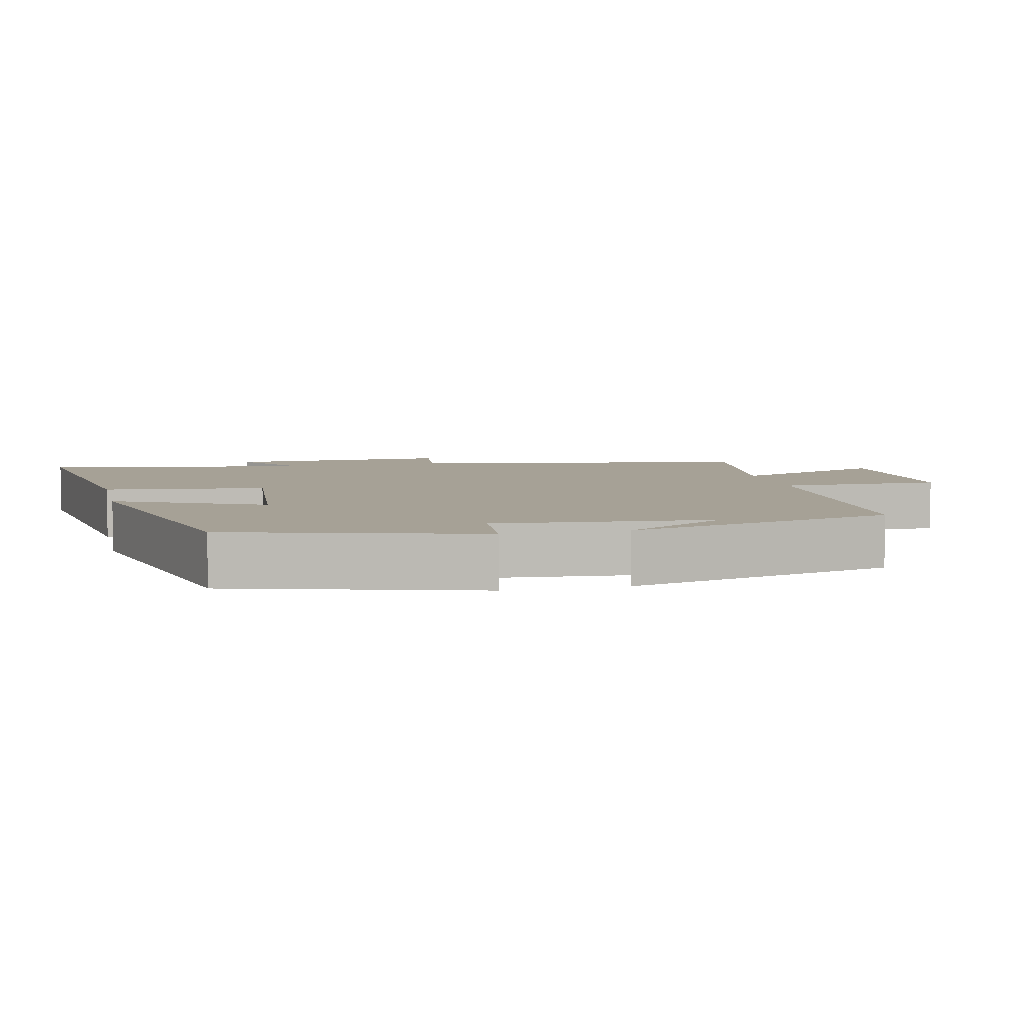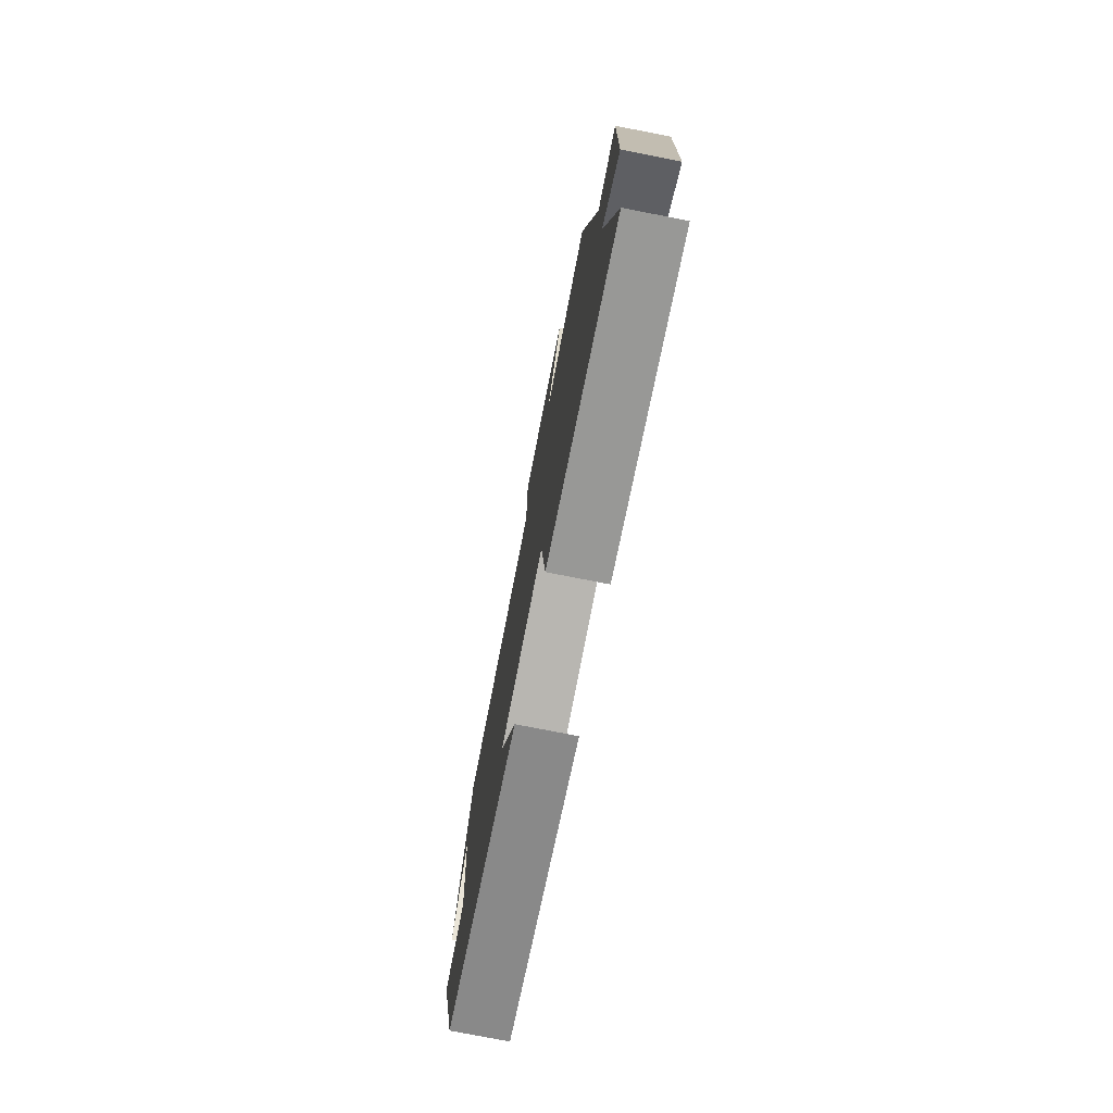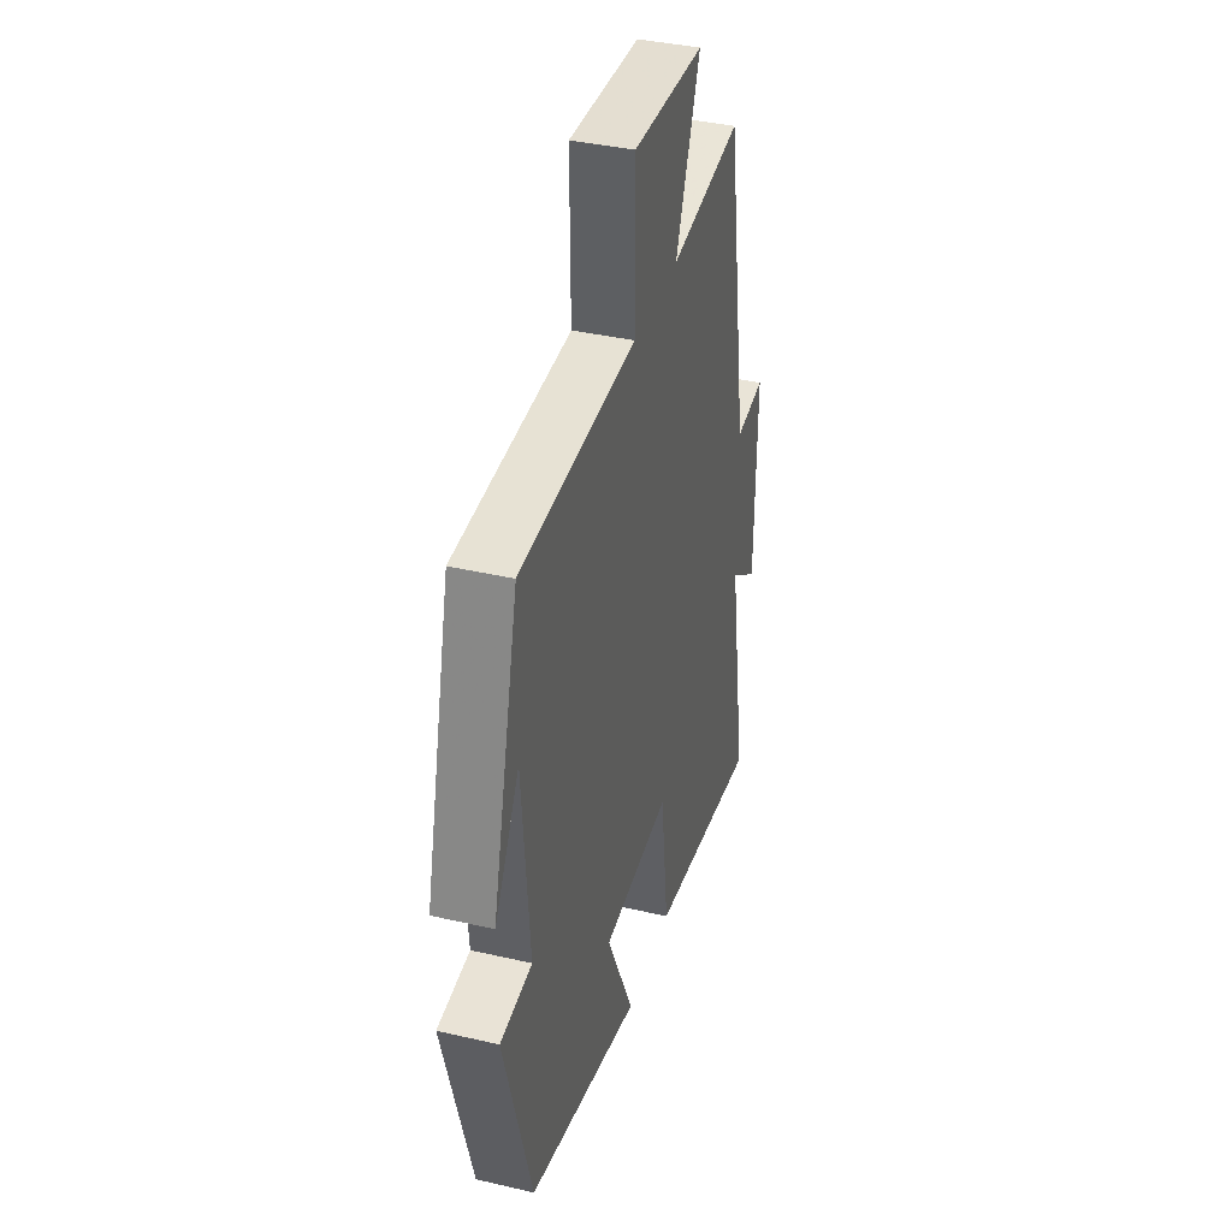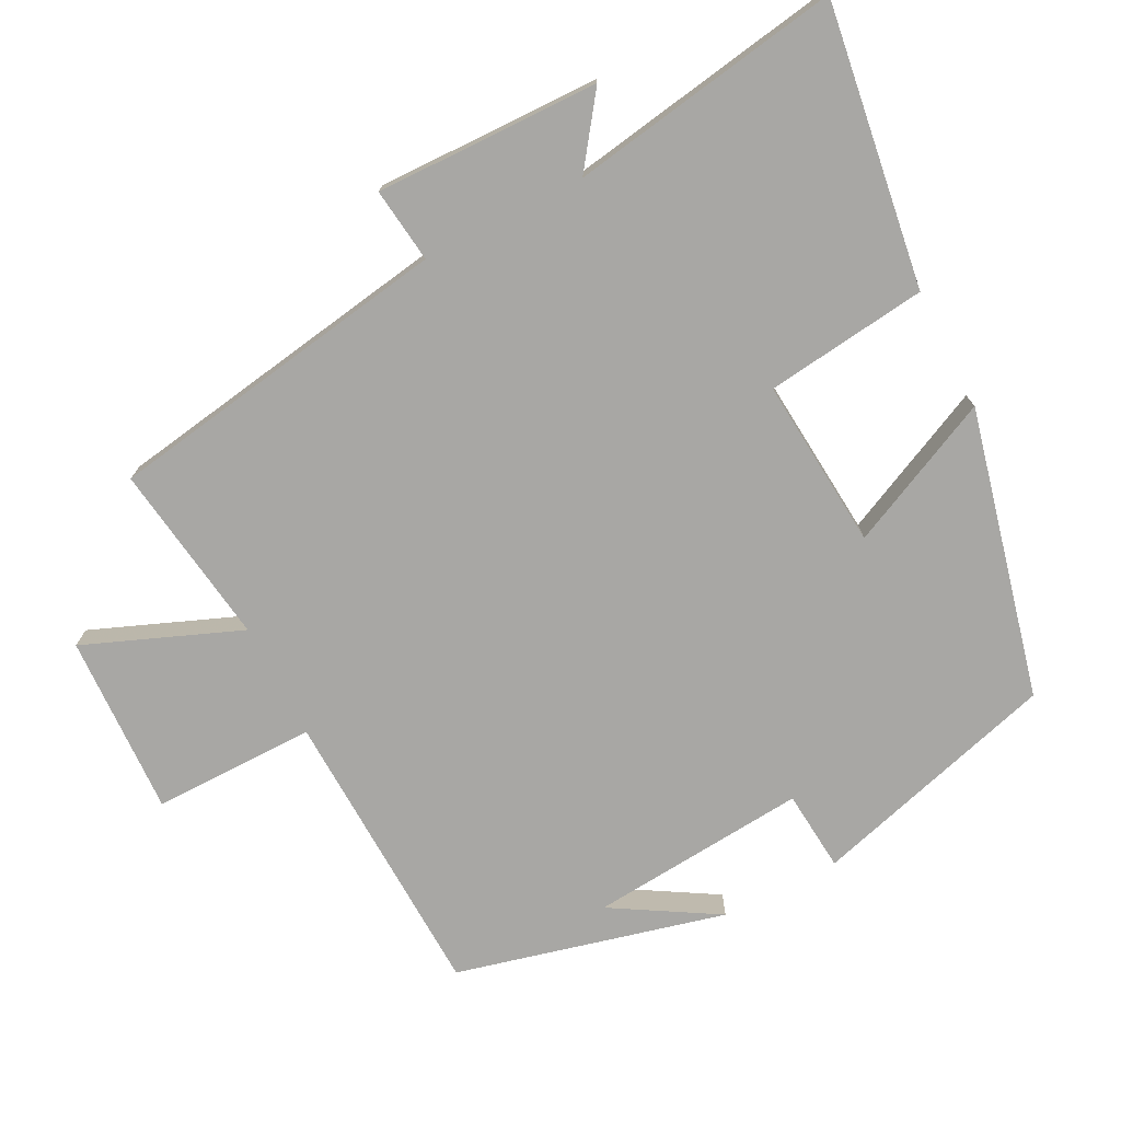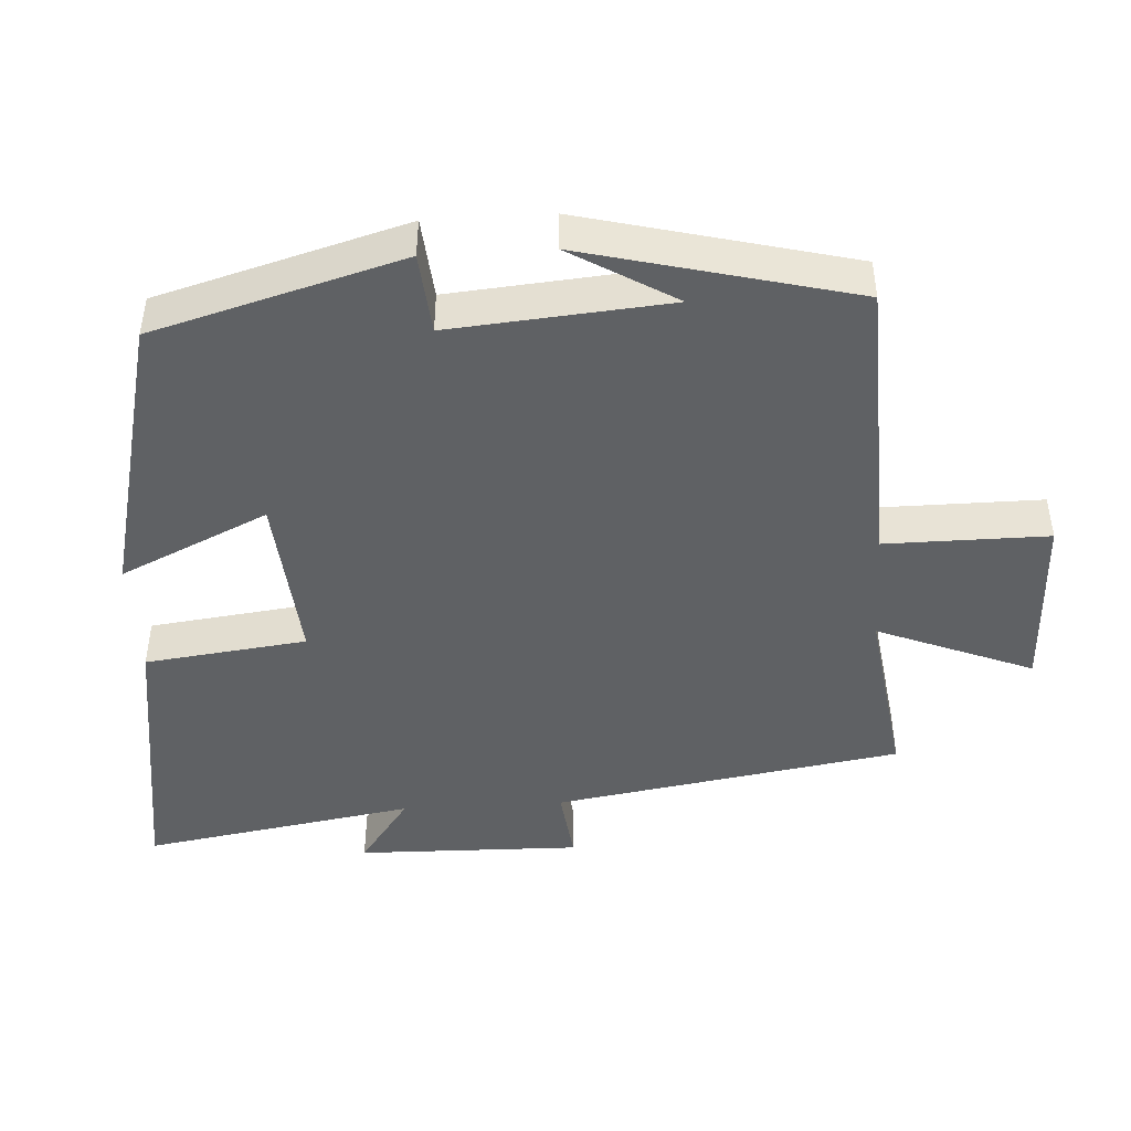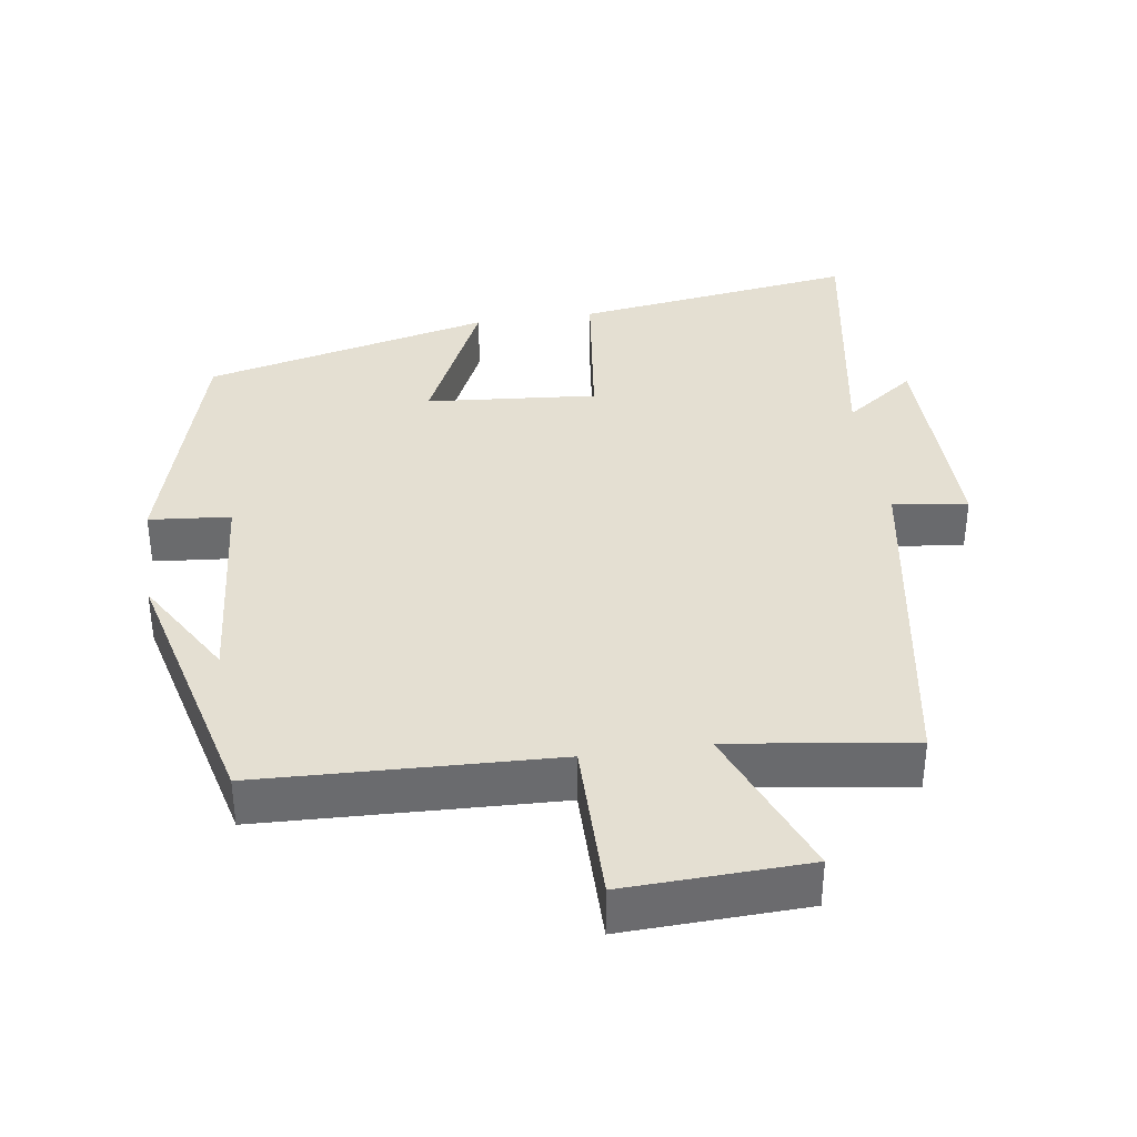
<metadata>
{"format":"obj","ext":"obj","renderer":"f3d","projection":"perspective","resolution":1024,"background":"white","views":[{"elev":6.2,"azim":-102.9,"up":"+Y"},{"elev":-76.7,"azim":78.9,"up":"+Z"},{"elev":38.3,"azim":-73.7,"up":"+Z"},{"elev":-74.6,"azim":117.2,"up":"+Y"},{"elev":-45.7,"azim":-86.6,"up":"+Y"},{"elev":37.0,"azim":-8.2,"up":"+Y"}]}
</metadata>
<code>
v 0.421 0.07 0.536
v 0.5 0.07 0.051
v 0.604 0.07 0.064
v 0.598 0.07 -0.248
v 0.5 0.07 -0.177
v 0.563 0.07 -0.557
v 0.169 0.07 -0.5
v 0.141 0.07 -0.274
v -0.097 0.07 -0.294
v -0.001 0.07 -0.5
v -0.402 0.07 -0.404
v -0.5 0.07 -0.058
v -0.387 0.07 -0.048
v -0.413 0.07 0.256
v -0.5 0.07 0.11
v -0.406 0.07 0.485
v 0.003 0.07 0.5
v 0.002 0.07 0.727
v 0.254 0.07 0.717
v 0.167 0.07 0.5
v 0.421 0 0.536
v 0.5 0 0.051
v 0.604 0 0.064
v 0.598 0 -0.248
v 0.5 0 -0.177
v 0.563 0 -0.557
v 0.169 0 -0.5
v 0.141 0 -0.274
v -0.097 0 -0.294
v -0.001 0 -0.5
v -0.402 0 -0.404
v -0.5 0 -0.058
v -0.387 0 -0.048
v -0.413 0 0.256
v -0.5 0 0.11
v -0.406 0 0.485
v 0.003 0 0.5
v 0.002 0 0.727
v 0.254 0 0.717
v 0.167 0 0.5
f 17 18 19 20
f 16 17 20
f 14 15 16
f 13 14 16 20
f 11 12 13
f 10 11 13
f 9 10 13
f 20 1 2
f 13 20 2
f 9 13 2
f 8 9 2
f 5 6 7 8
f 2 3 4 5
f 2 5 8
f 40 39 38 37
f 40 37 36
f 36 35 34
f 40 36 34 33
f 33 32 31
f 33 31 30
f 33 30 29
f 22 21 40
f 22 40 33
f 22 33 29
f 22 29 28
f 28 27 26 25
f 25 24 23 22
f 28 25 22
f 1 21 22 2
f 2 22 23 3
f 3 23 24 4
f 4 24 25 5
f 5 25 26 6
f 6 26 27 7
f 7 27 28 8
f 8 28 29 9
f 9 29 30 10
f 10 30 31 11
f 11 31 32 12
f 12 32 33 13
f 13 33 34 14
f 14 34 35 15
f 15 35 36 16
f 16 36 37 17
f 17 37 38 18
f 18 38 39 19
f 19 39 40 20
f 20 40 21 1

</code>
